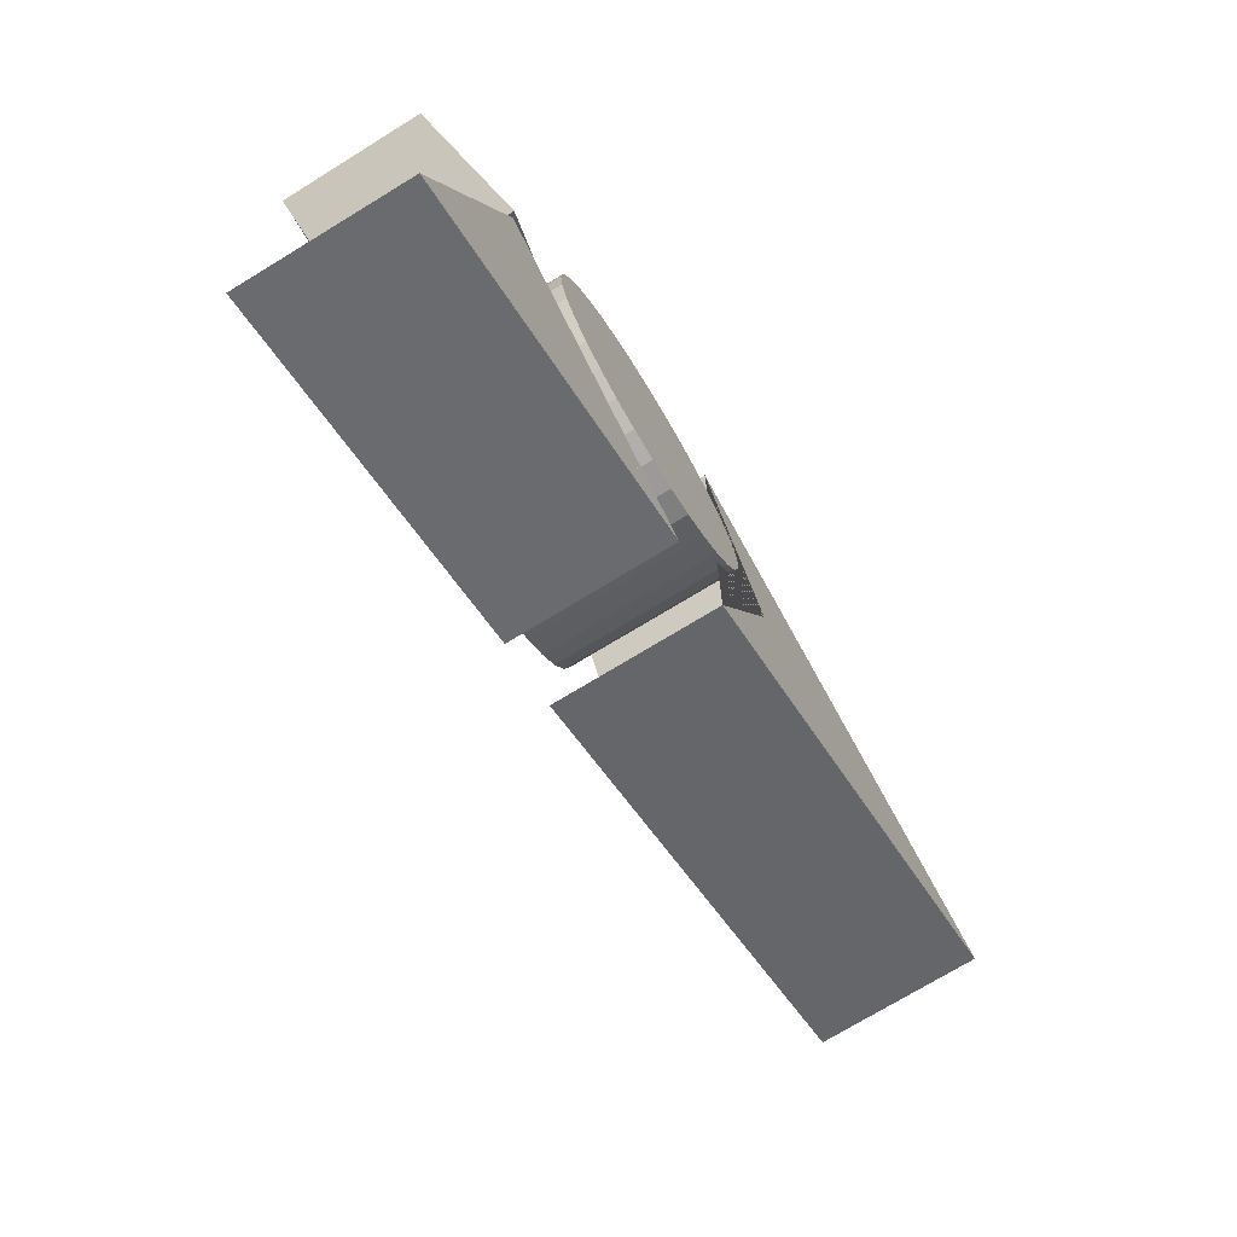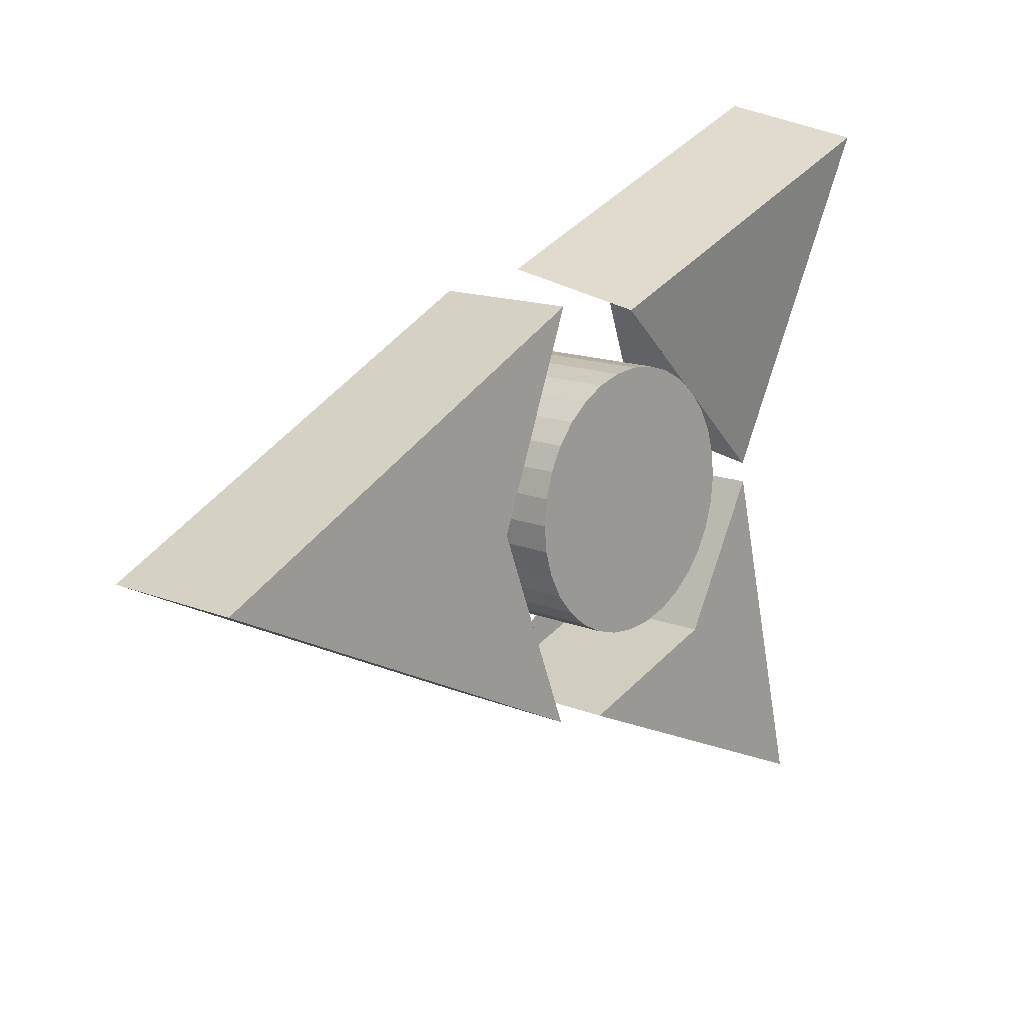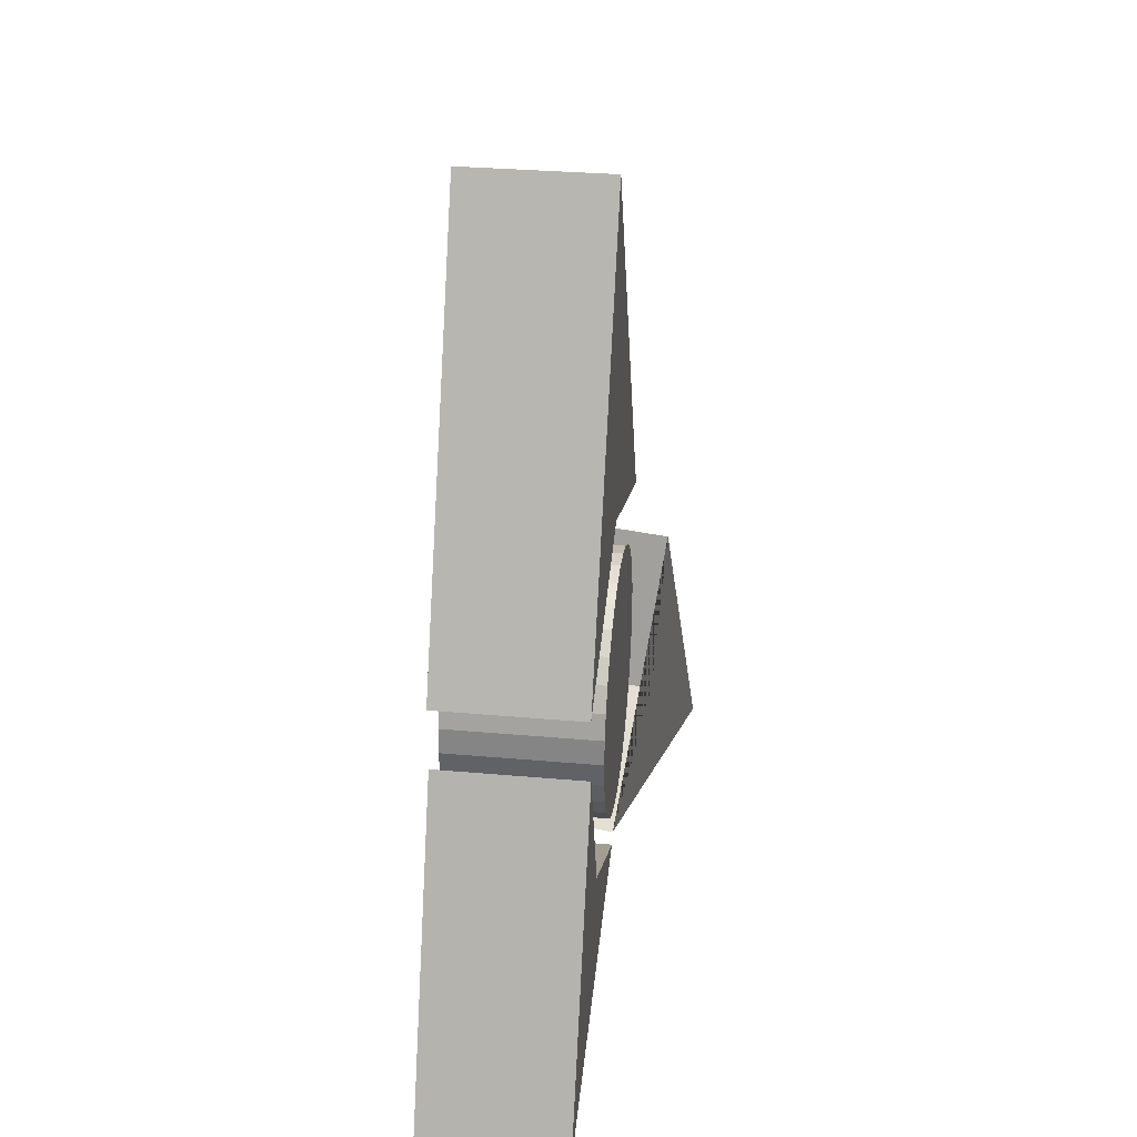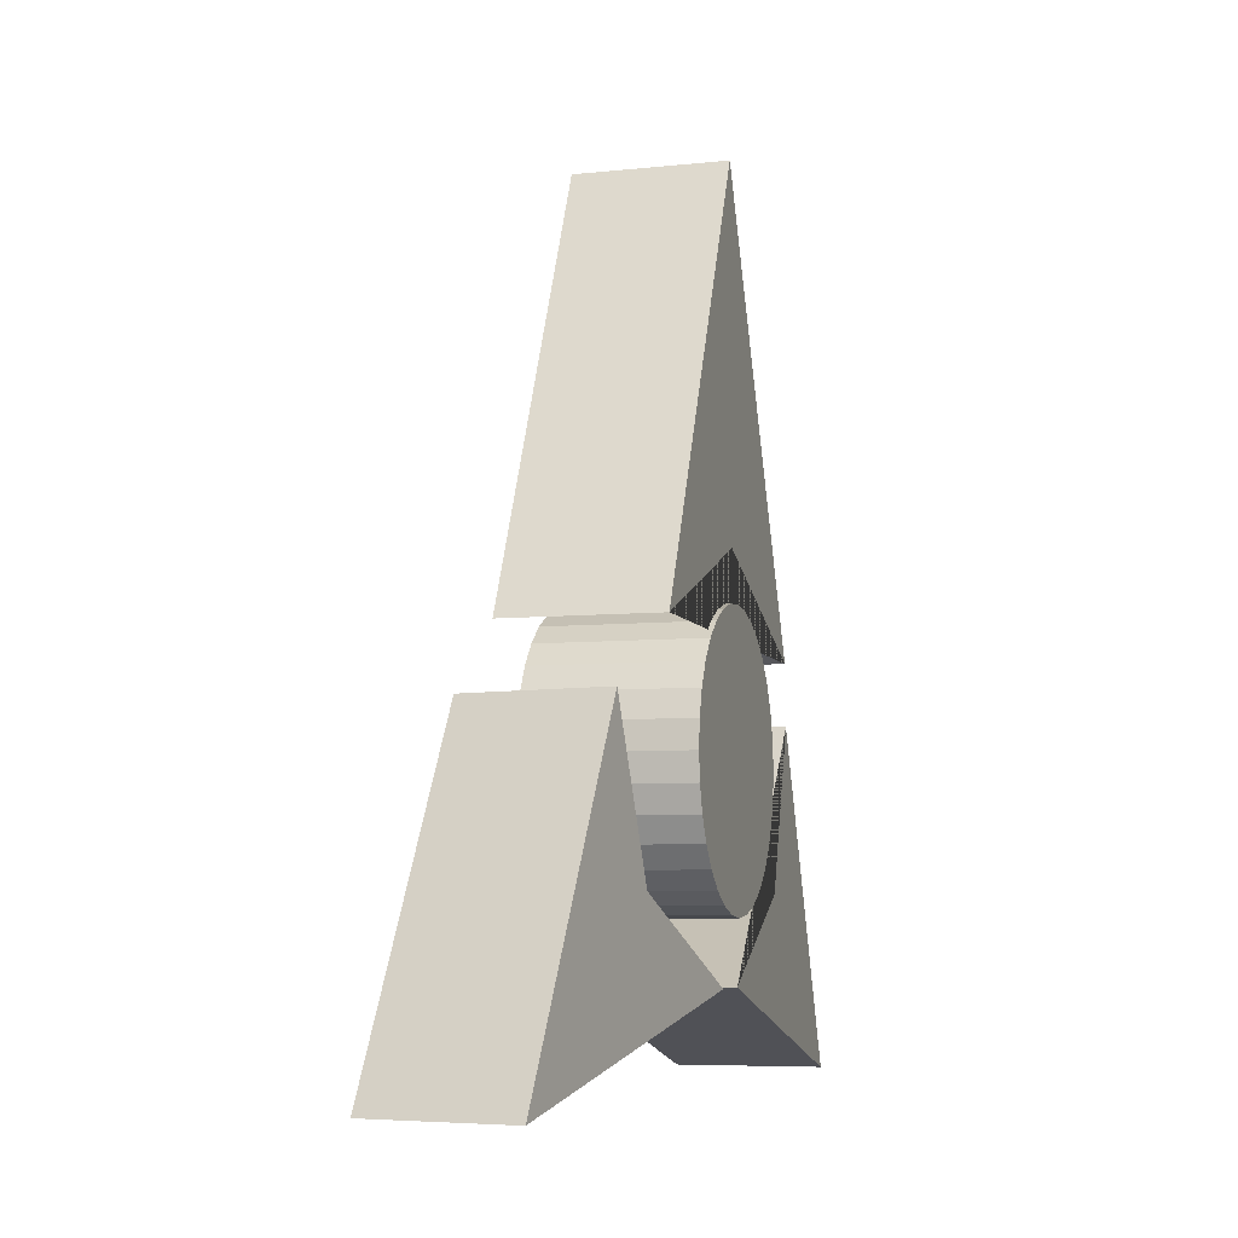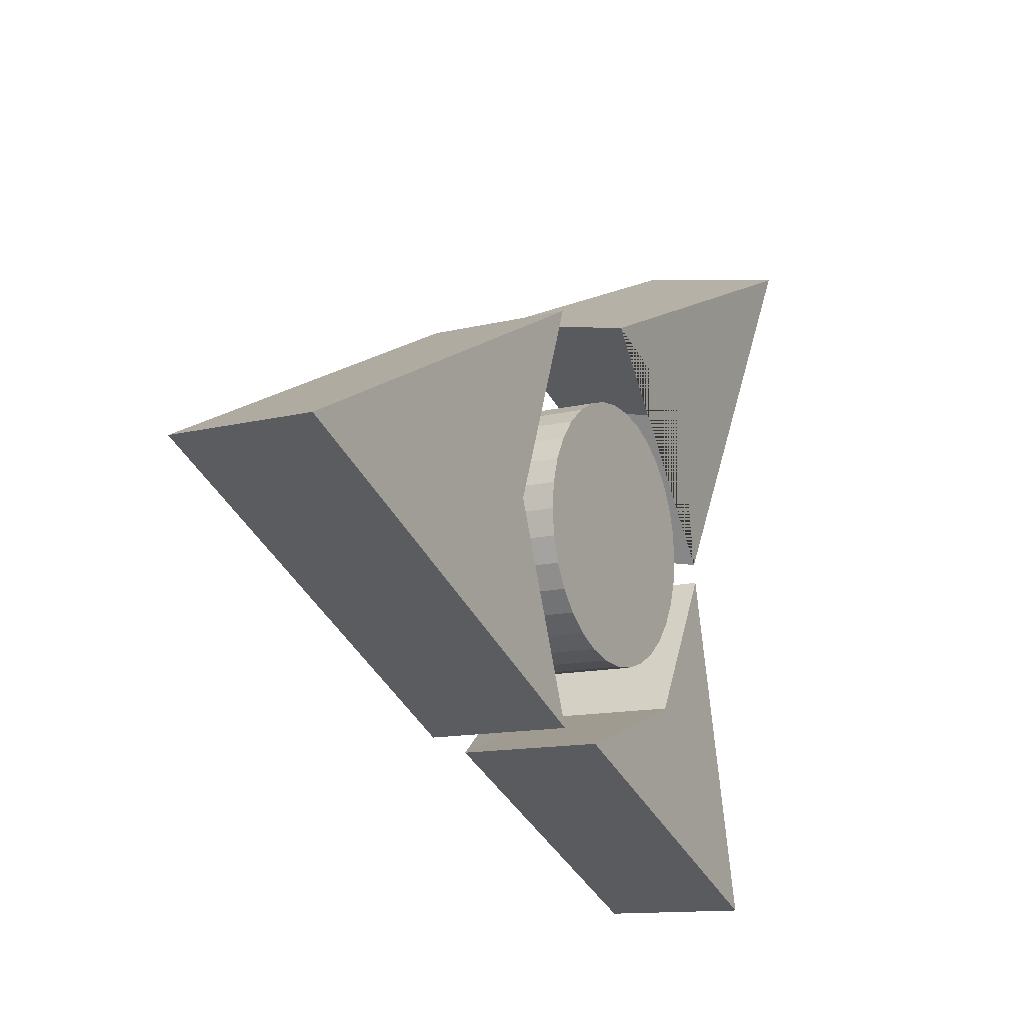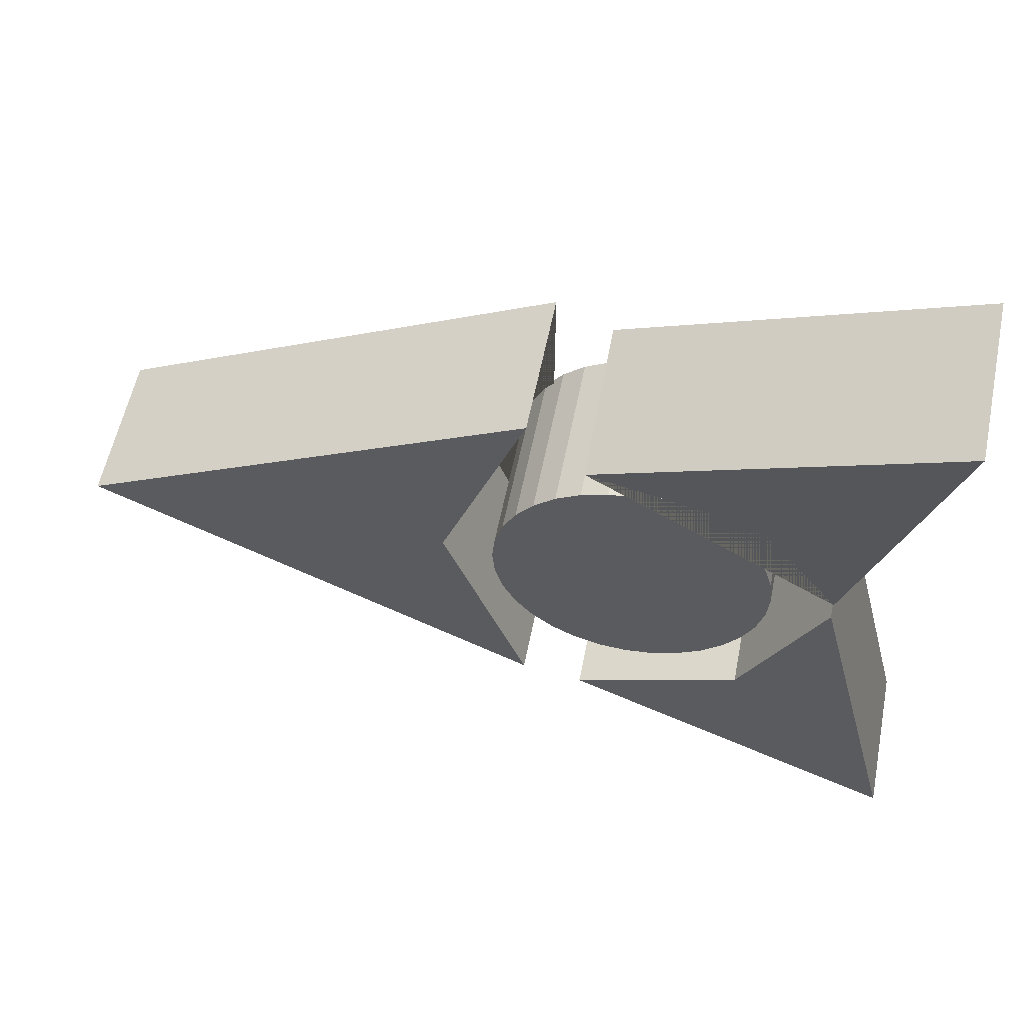
<metadata>
{"format":"obj","ext":"obj","renderer":"f3d","projection":"perspective","resolution":1024,"background":"white","views":[{"elev":-73.9,"azim":-148.7,"up":"+Y"},{"elev":14.5,"azim":41.4,"up":"+Y"},{"elev":32.9,"azim":6.9,"up":"+Z"},{"elev":-6.9,"azim":-163.6,"up":"+Z"},{"elev":-13.0,"azim":29.6,"up":"+Y"},{"elev":55.8,"azim":101.1,"up":"+Y"}]}
</metadata>
<code>
o Base_Cube.019
v -0.5 -1.414 0.1418
v -0.5 0 3.056
v -0.5 0 0.6924
v -0.5 1.414 0.1418
v 0.5 -1.414 0.1418
v 0.5 0 3.056
v 0.5 0 0.6924
v 0.5 1.414 0.1418
f 1 2 4 3
f 5 1 7
f 7 8 6 5
f 5 6 2 1
f 3 7 1
f 8 4 2 6
f 3 4 8
f 7 3 8
o Base_left_Scale_Cube.026
v -0.4899 -0.1112 -1.884
v -0.4899 -2.467 -2.477
v -0.4899 -1.109 -1.337
v -0.4899 -1.475 -0.2593
v 0.5101 -0.1112 -1.884
v 0.5101 -2.467 -2.477
v 0.5101 -1.109 -1.337
v 0.5101 -1.475 -0.2593
f 9 11 12 10
f 11 15 16 12
f 15 13 14 16
f 13 9 10 14
f 11 9 13 15
f 16 14 10 12
o Cylinder.001_Cylinder.002
v -0.5319 -0 -1.483
v 0.5319 0 -1.483
v -0.5319 -0.1793 -1.465
v 0.5319 -0.1793 -1.465
v -0.5319 -0.3516 -1.413
v 0.5319 -0.3516 -1.413
v -0.5319 -0.5105 -1.328
v 0.5319 -0.5105 -1.328
v -0.5319 -0.6497 -1.214
v 0.5319 -0.6497 -1.214
v -0.5319 -0.764 -1.074
v 0.5319 -0.764 -1.074
v -0.5319 -0.8489 -0.9155
v 0.5319 -0.8489 -0.9155
v -0.5319 -0.9012 -0.7431
v 0.5319 -0.9012 -0.7431
v -0.5319 -0.9189 -0.5638
v 0.5319 -0.9189 -0.5638
v -0.5319 -0.9012 -0.3846
v 0.5319 -0.9012 -0.3846
v -0.5319 -0.8489 -0.2122
v 0.5319 -0.8489 -0.2122
v -0.5319 -0.764 -0.05335
v 0.5319 -0.764 -0.05335
v -0.5319 -0.6497 0.08589
v 0.5319 -0.6497 0.08589
v -0.5319 -0.5105 0.2002
v 0.5319 -0.5105 0.2002
v -0.5319 -0.3516 0.2851
v 0.5319 -0.3516 0.2851
v -0.5319 -0.1793 0.3374
v 0.5319 -0.1793 0.3374
v -0.5319 0 0.355
v 0.5319 0 0.355
v -0.5319 0.1793 0.3374
v 0.5319 0.1793 0.3374
v -0.5319 0.3516 0.2851
v 0.5319 0.3516 0.2851
v -0.5319 0.5105 0.2002
v 0.5319 0.5105 0.2002
v -0.5319 0.6497 0.08589
v 0.5319 0.6497 0.08589
v -0.5319 0.764 -0.05335
v 0.5319 0.764 -0.05335
v -0.5319 0.8489 -0.2122
v 0.5319 0.8489 -0.2122
v -0.5319 0.9012 -0.3846
v 0.5319 0.9012 -0.3846
v -0.5319 0.9189 -0.5638
v 0.5319 0.9189 -0.5638
v -0.5319 0.9012 -0.7431
v 0.5319 0.9012 -0.7431
v -0.5319 0.8489 -0.9155
v 0.5319 0.8489 -0.9155
v -0.5319 0.764 -1.074
v 0.5319 0.764 -1.074
v -0.5319 0.6497 -1.214
v 0.5319 0.6497 -1.214
v -0.5319 0.5105 -1.328
v 0.5319 0.5105 -1.328
v -0.5319 0.3516 -1.413
v 0.5319 0.3516 -1.413
v -0.5319 0.1793 -1.465
v 0.5319 0.1793 -1.465
f 17 18 20 19
f 19 20 22 21
f 21 22 24 23
f 23 24 26 25
f 25 26 28 27
f 27 28 30 29
f 29 30 32 31
f 31 32 34 33
f 33 34 36 35
f 35 36 38 37
f 37 38 40 39
f 39 40 42 41
f 41 42 44 43
f 43 44 46 45
f 45 46 48 47
f 47 48 50 49
f 49 50 52 51
f 51 52 54 53
f 53 54 56 55
f 55 56 58 57
f 57 58 60 59
f 59 60 62 61
f 61 62 64 63
f 63 64 66 65
f 65 66 68 67
f 67 68 70 69
f 69 70 72 71
f 71 72 74 73
f 73 74 76 75
f 75 76 78 77
f 20 18 80 78 76 74 72 70 68 66 64 62 60 58 56 54 52 50 48 46 44 42 40 38 36 34 32 30 28 26 24 22
f 77 78 80 79
f 79 80 18 17
f 17 19 21 23 25 27 29 31 33 35 37 39 41 43 45 47 49 51 53 55 57 59 61 63 65 67 69 71 73 75 77 79
o Base_Right_Cube.027
v 0.5018 0.0244 -1.884
v 0.9109 2.345 -2.477
v 0.6751 1.007 -1.337
v 0.7386 1.367 -0.2593
v -0.483 0.198 -1.884
v -0.0739 2.518 -2.477
v -0.3097 1.181 -1.337
v -0.2462 1.541 -0.2593
f 81 83 84 82
f 83 87 88 84
f 87 85 86 88
f 85 81 82 86
f 83 81 85 87
f 88 86 82 84

</code>
